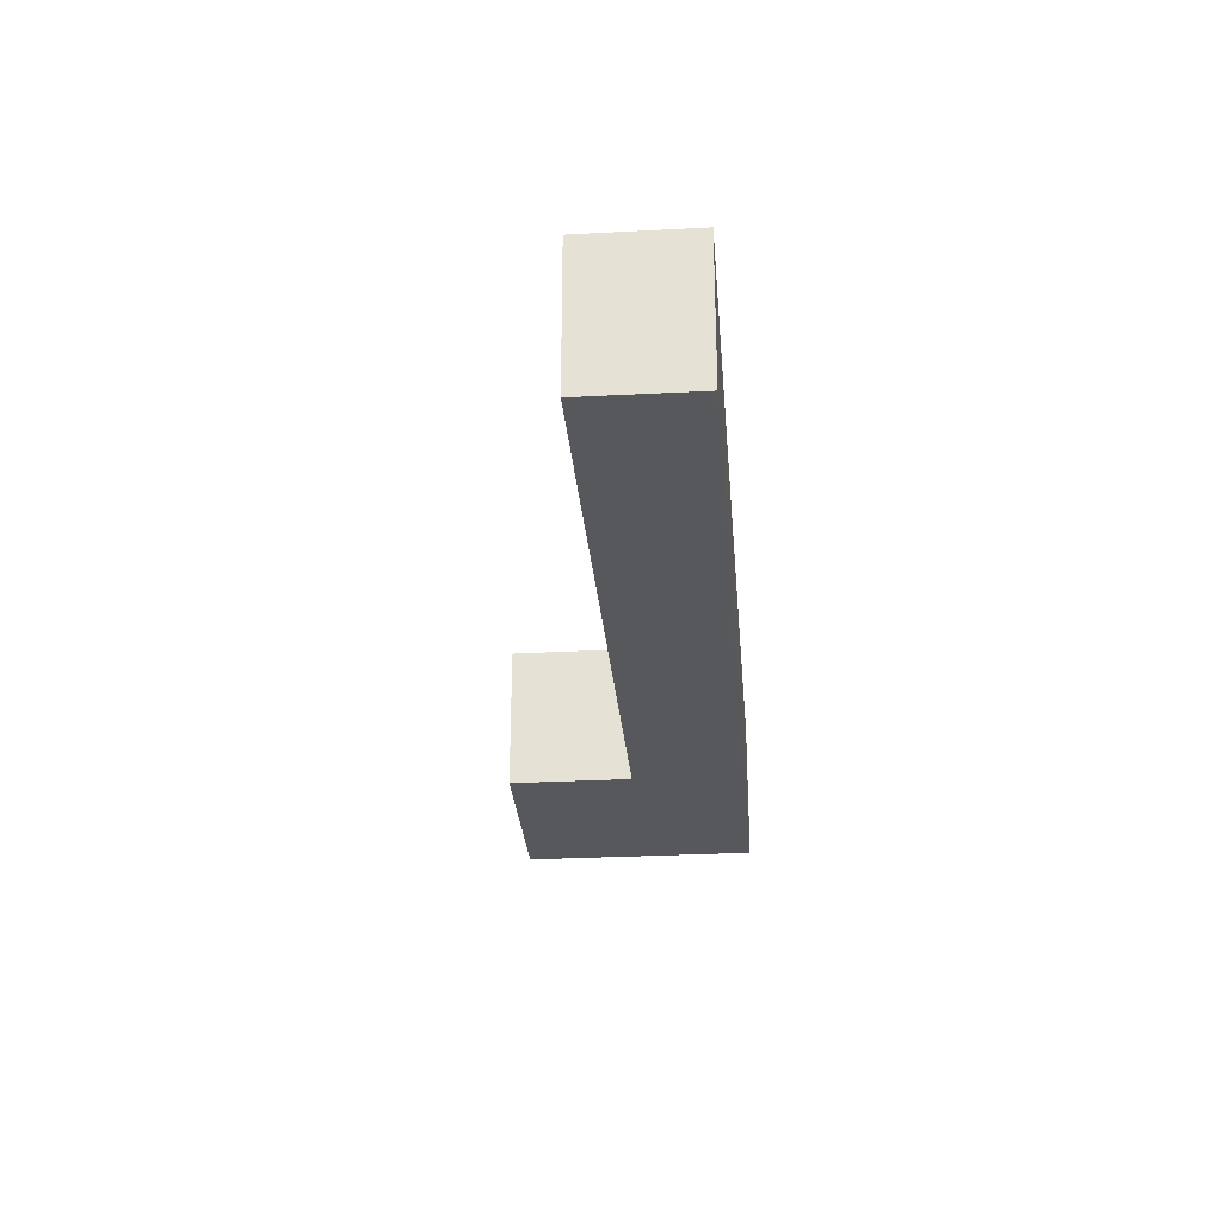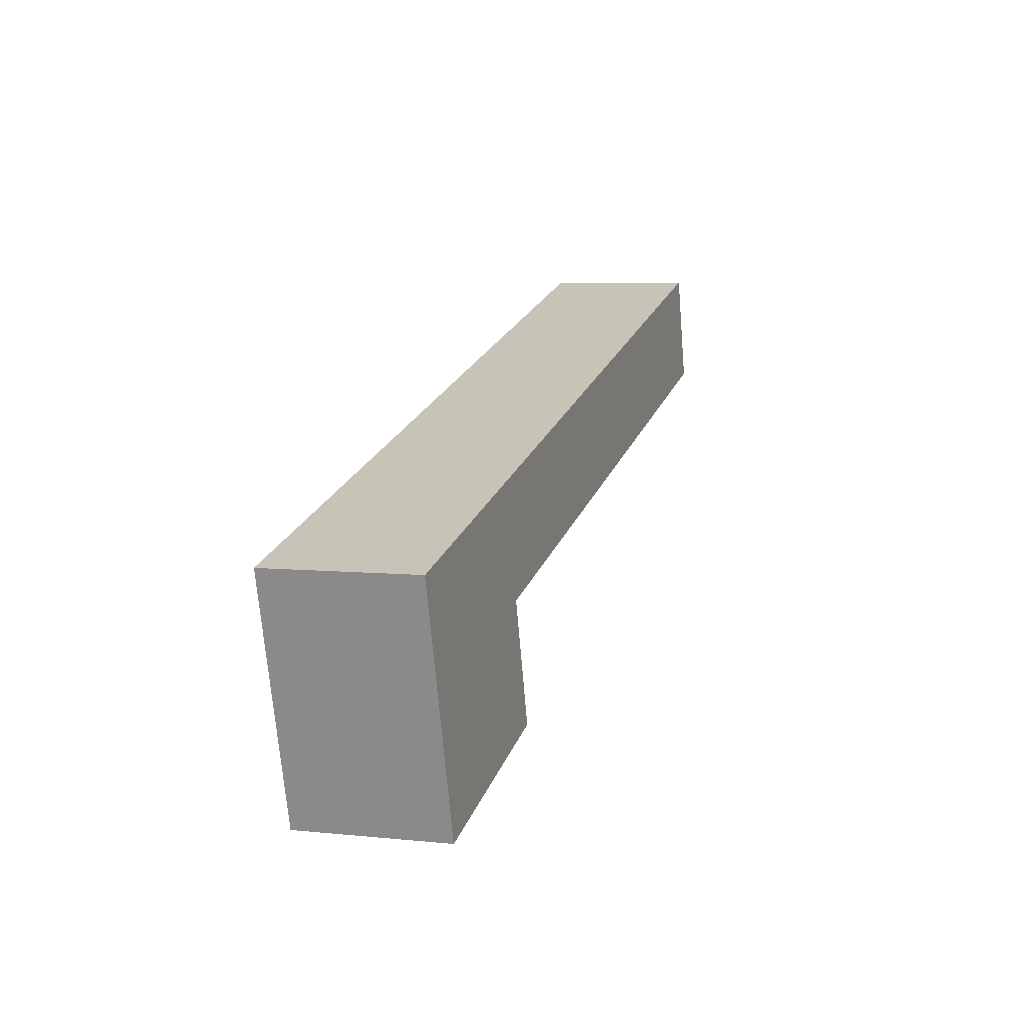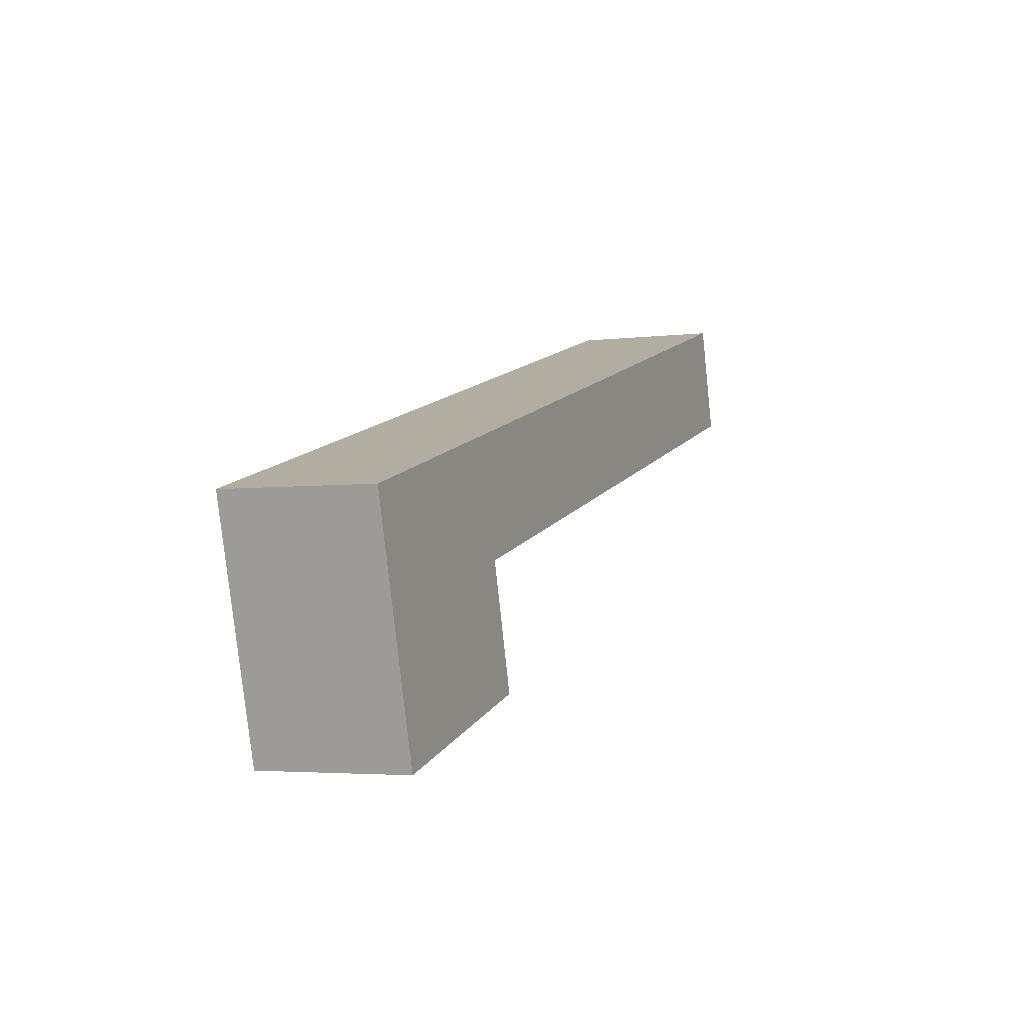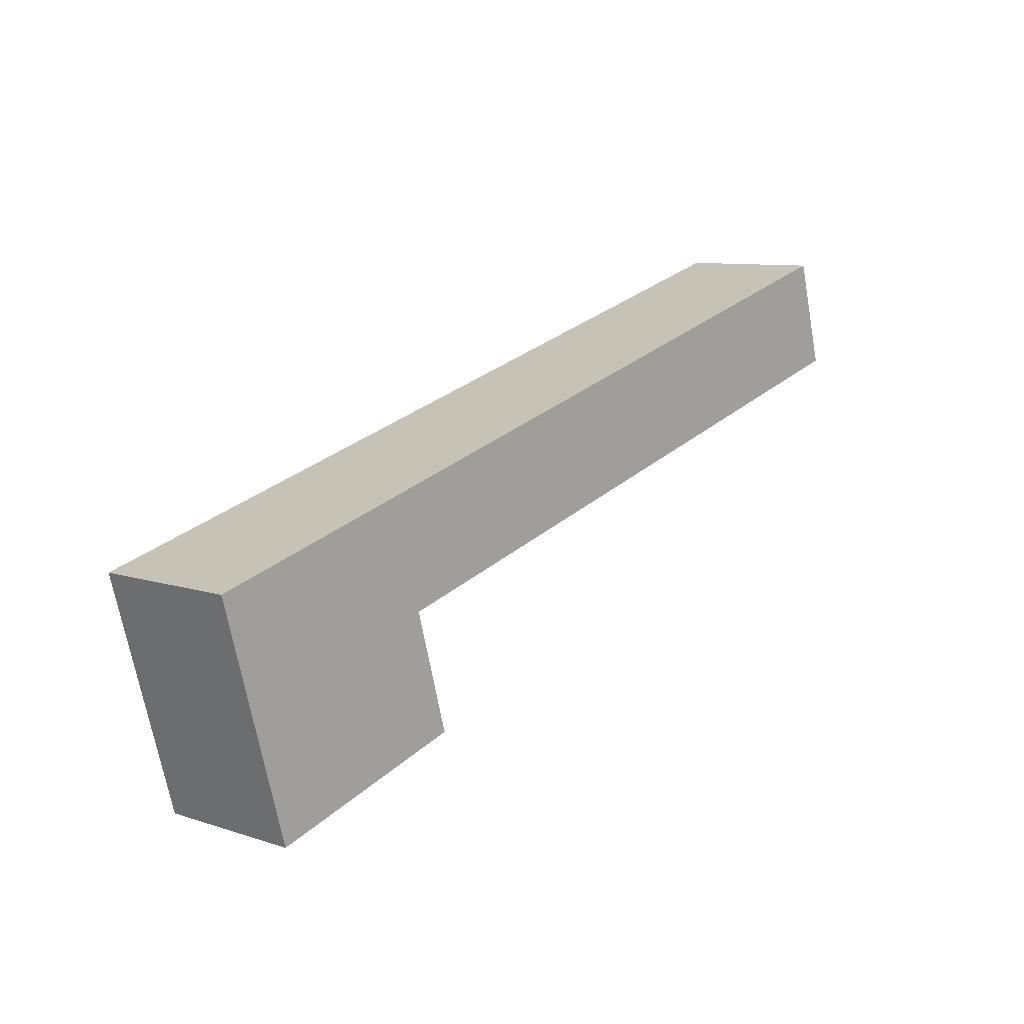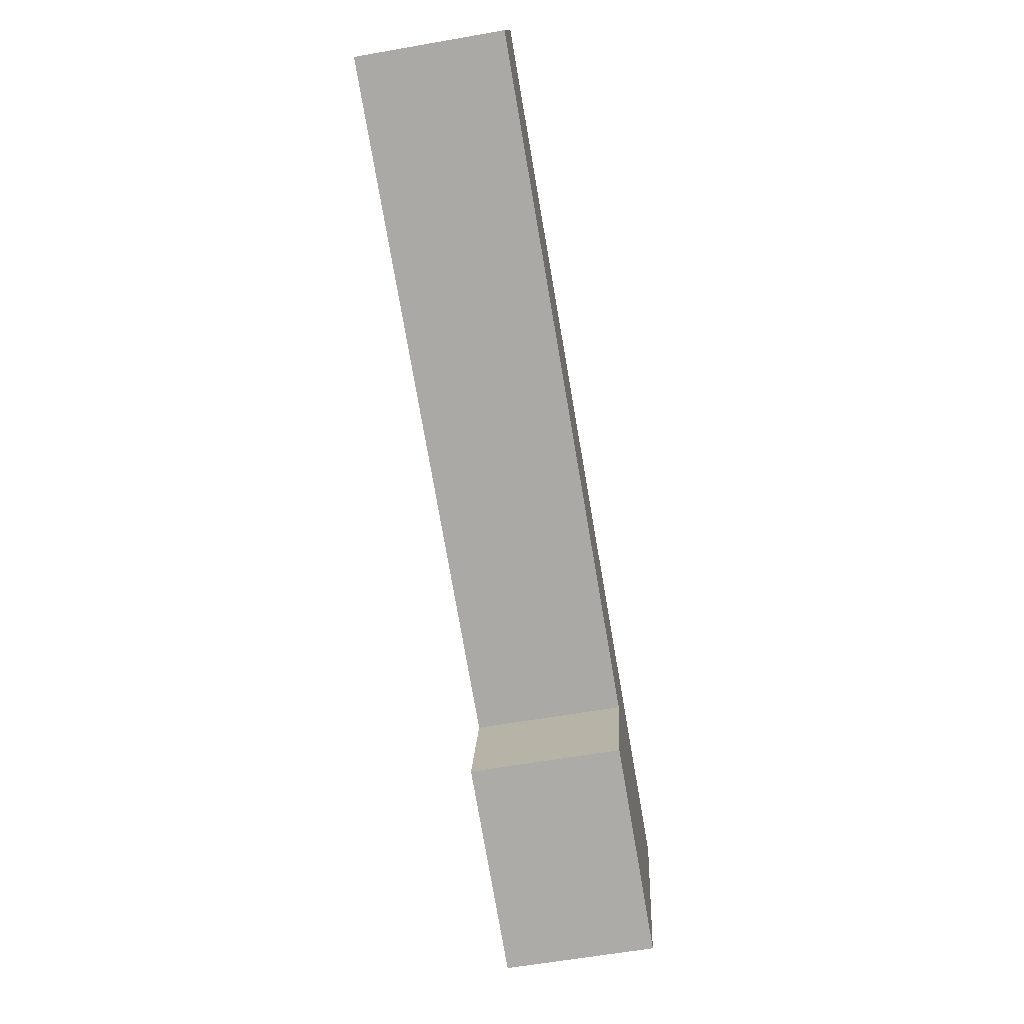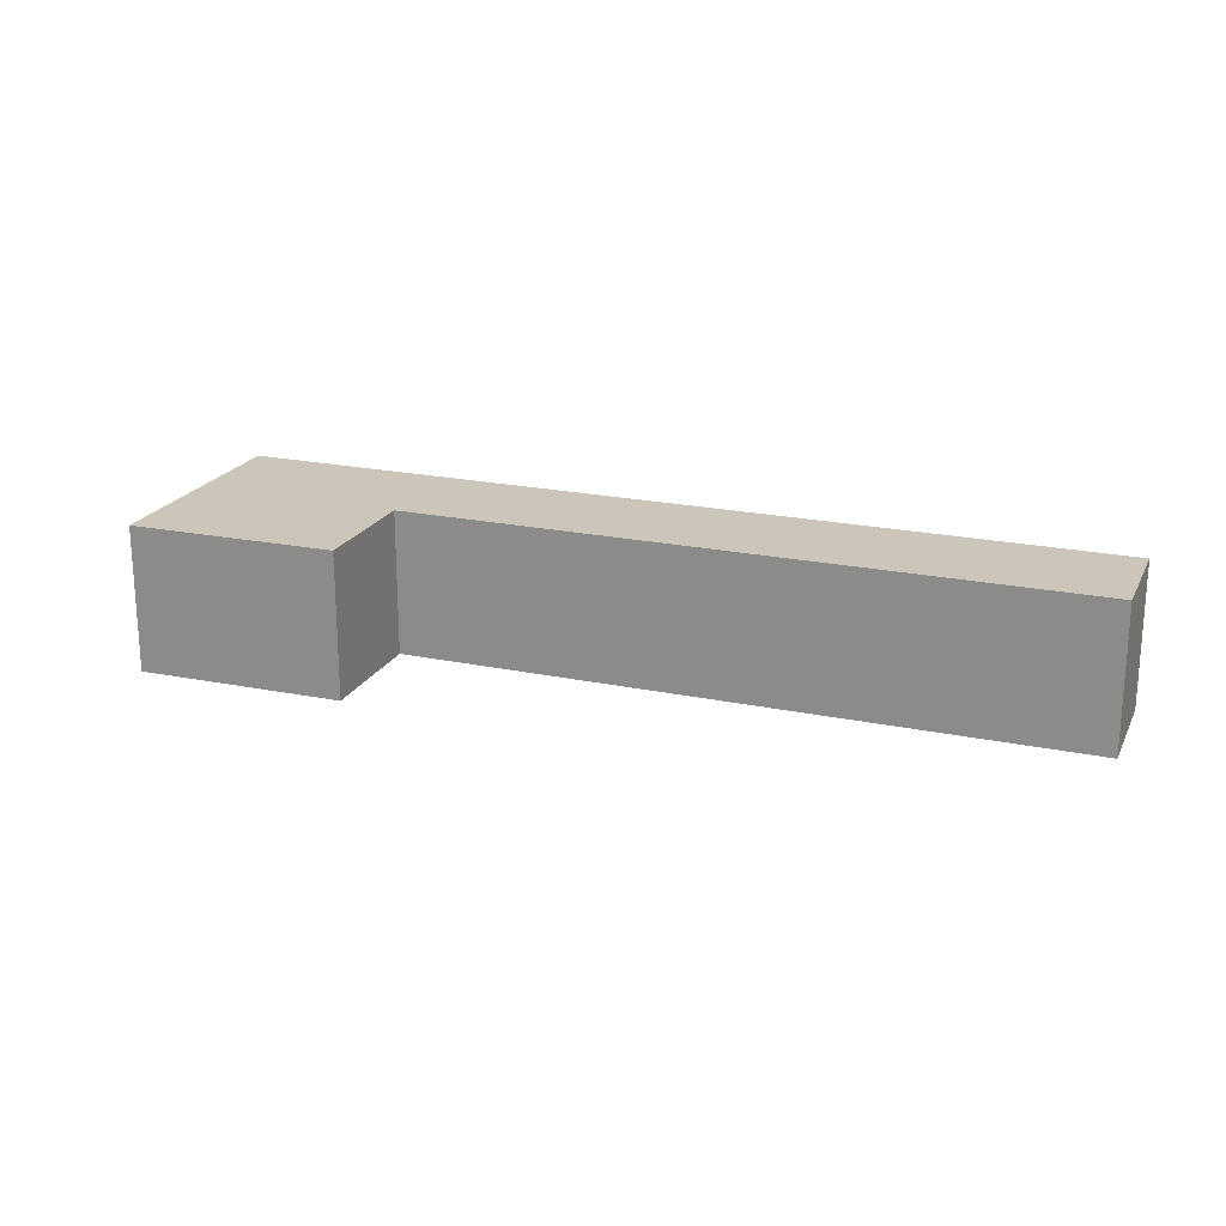
<metadata>
{"format":"obj","ext":"obj","renderer":"f3d","projection":"perspective","resolution":1024,"background":"white","views":[{"elev":-28.0,"azim":-69.5,"up":"+Y"},{"elev":5.5,"azim":107.9,"up":"+Z"},{"elev":-3.7,"azim":112.7,"up":"+Z"},{"elev":9.1,"azim":130.7,"up":"+Z"},{"elev":-60.6,"azim":-79.8,"up":"+Z"},{"elev":20.9,"azim":-143.6,"up":"+Y"}]}
</metadata>
<code>
v  1.973 9.327 6.909
v  42.16 9.327 -11.88
v  0.0001983 9.327 -0.0002952
v  44.11 9.327 -4.965
v  52.85 9.327 -23.3
v  40.03 9.327 -19.47
v  55.04 9.327 -15.51
v  56.99 9.327 -8.594
v  55.04 9.497e-16 -15.51
v  52.85 1.427e-15 -23.3
v  56.99 5.262e-16 -8.594
v  44.11 3.04e-16 -4.965
v  1.973 -4.231e-16 6.909
v  40.03 1.192e-15 -19.47
v  42.16 7.275e-16 -11.88
v  0 0 0
g defaultobject
f 1 2 3
f 2 1 4
f 2 5 6
f 5 2 4
f 5 4 7
f 7 4 8
f 1 2 3
f 2 1 4
f 2 5 6
f 5 2 4
f 5 4 7
f 7 4 8
f 5 9 10
f 9 5 11
f 11 5 7
f 11 7 8
f 8 12 11
f 12 8 4
f 12 4 13
f 13 4 1
f 2 14 15
f 14 2 6
f 6 10 14
f 10 6 5
f 1 16 13
f 16 1 3
f 3 15 16
f 15 3 2
f 5 9 10
f 9 5 11
f 11 5 7
f 11 7 8
f 8 12 11
f 12 8 4
f 12 4 13
f 13 4 1
f 2 14 15
f 14 2 6
f 6 10 14
f 10 6 5
f 1 16 13
f 16 1 3
f 3 15 16
f 15 3 2
f 13 15 12
f 15 13 16
f 12 9 11
f 9 12 10
f 10 12 14
f 14 12 15
f 13 15 12
f 15 13 16
f 12 9 11
f 9 12 10
f 10 12 14
f 14 12 15

</code>
